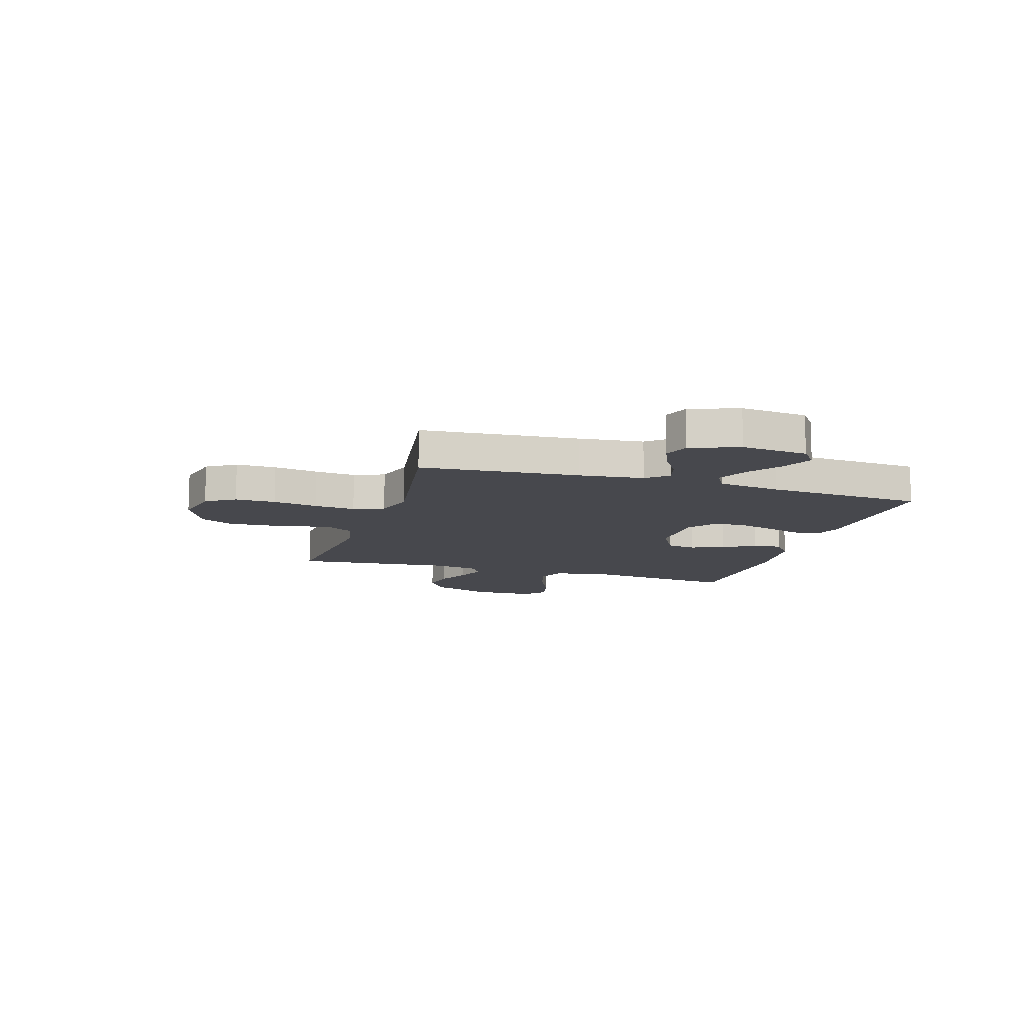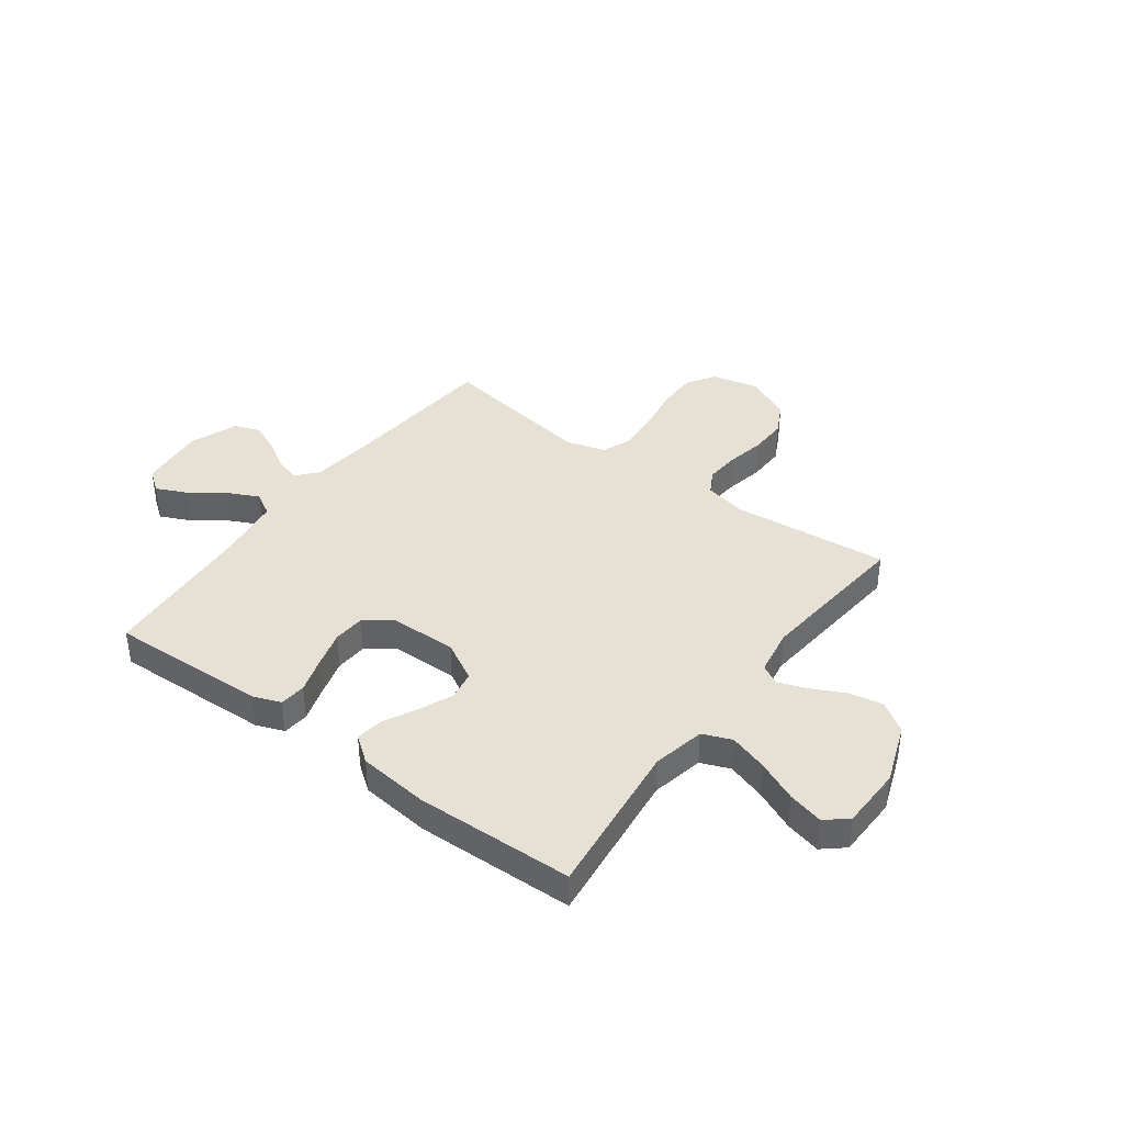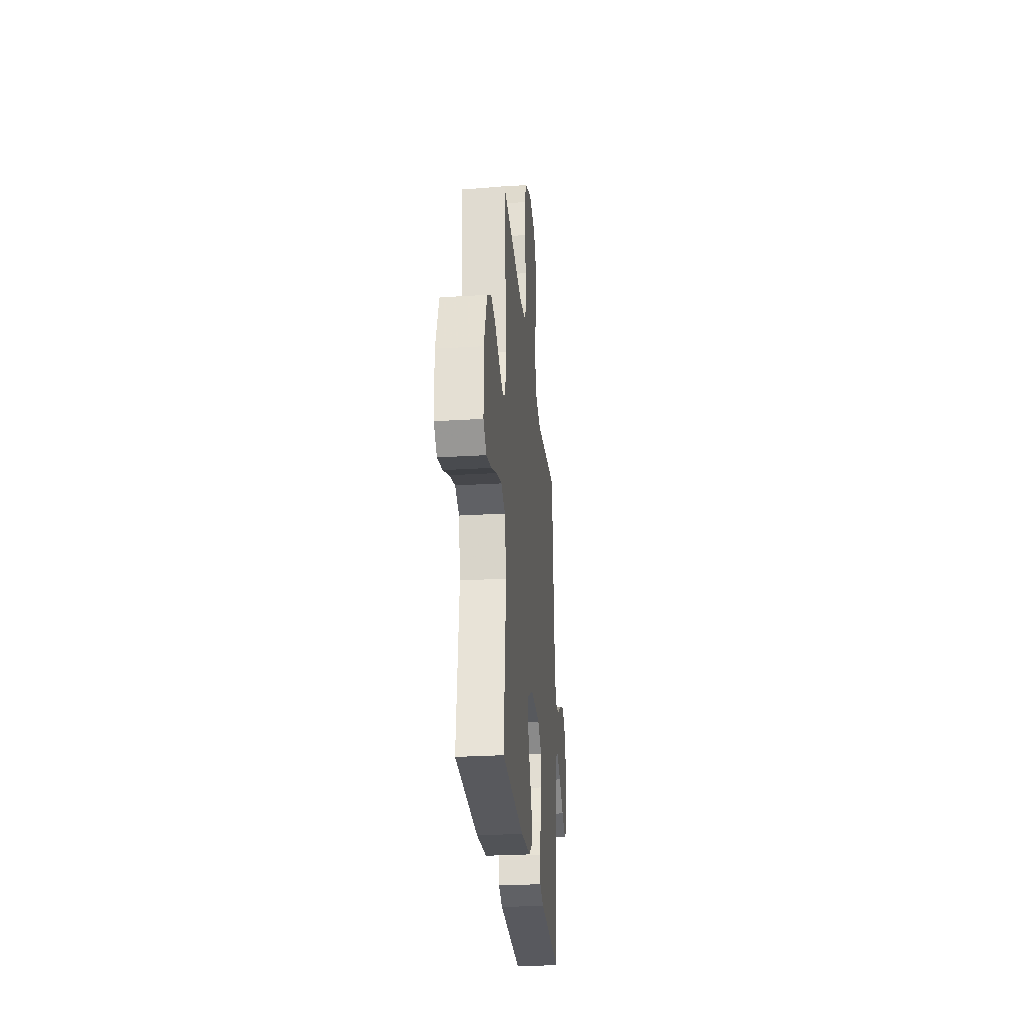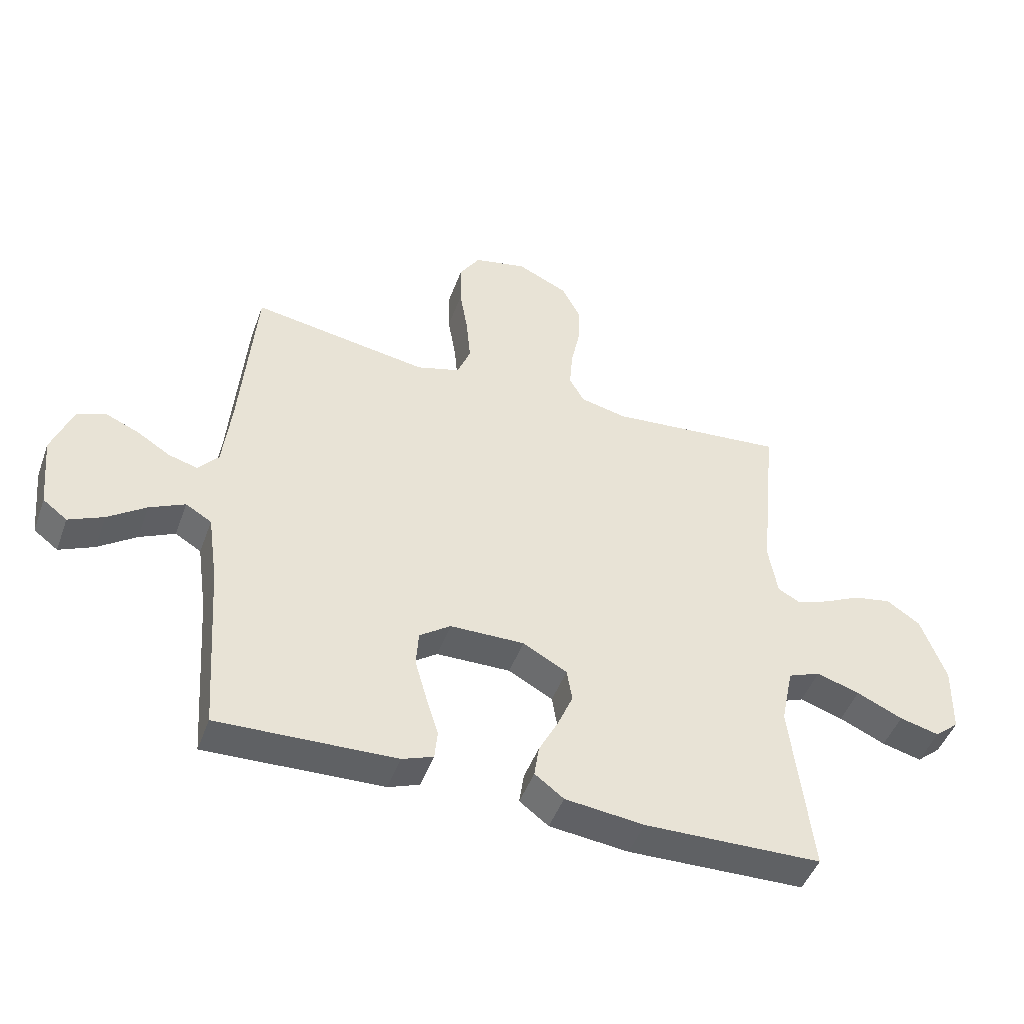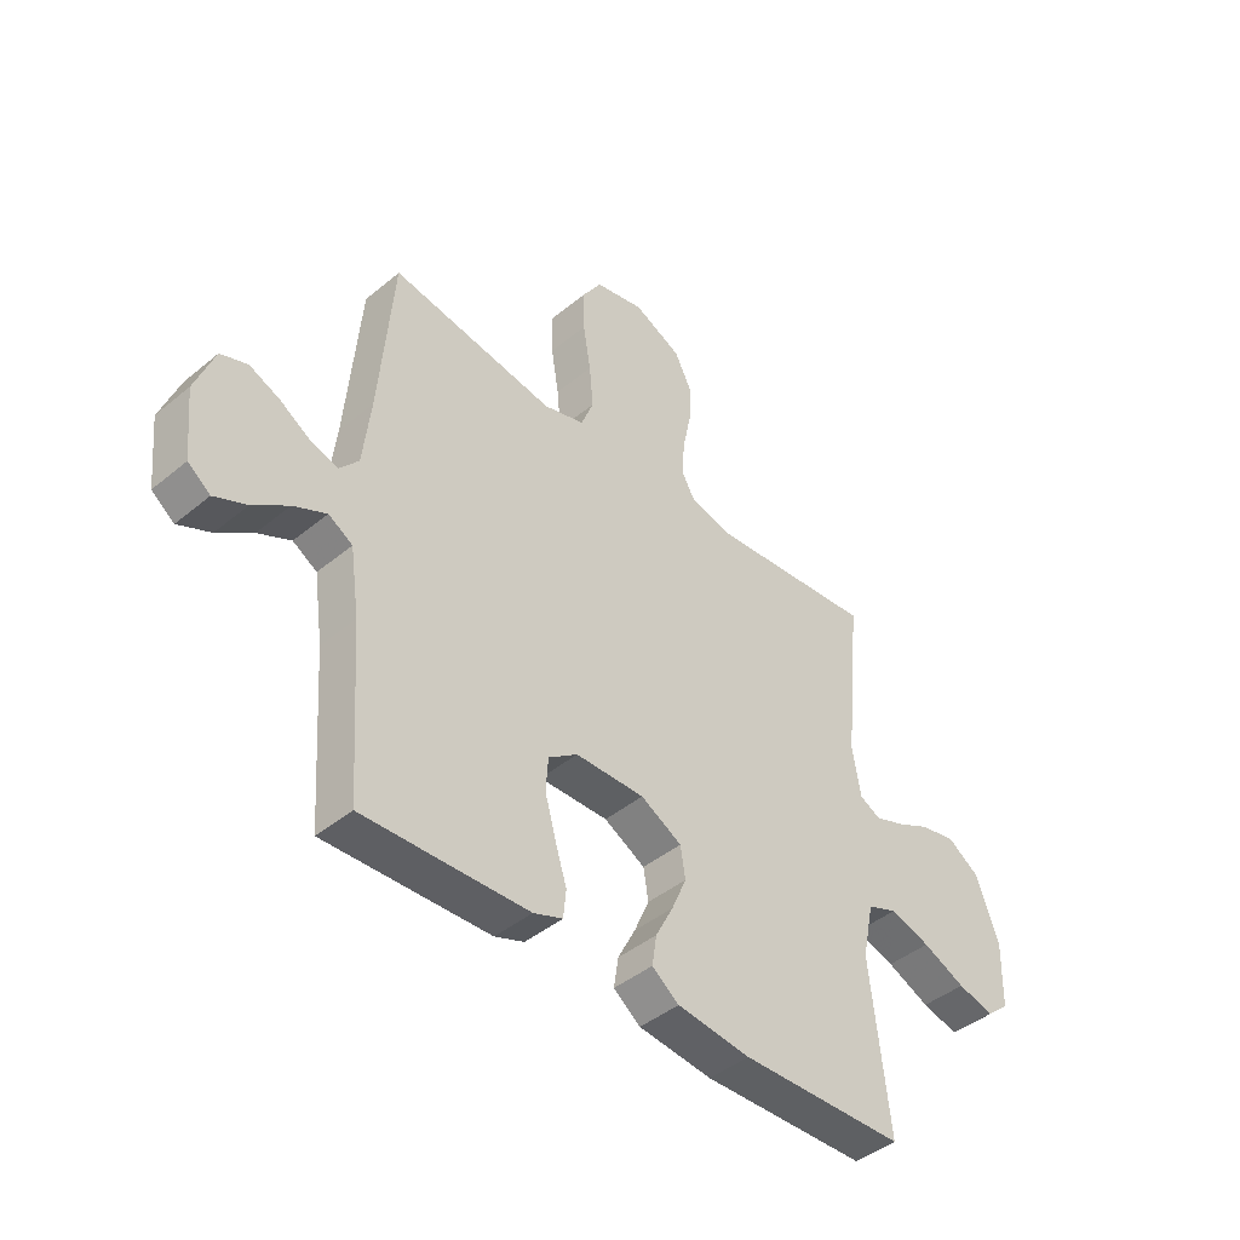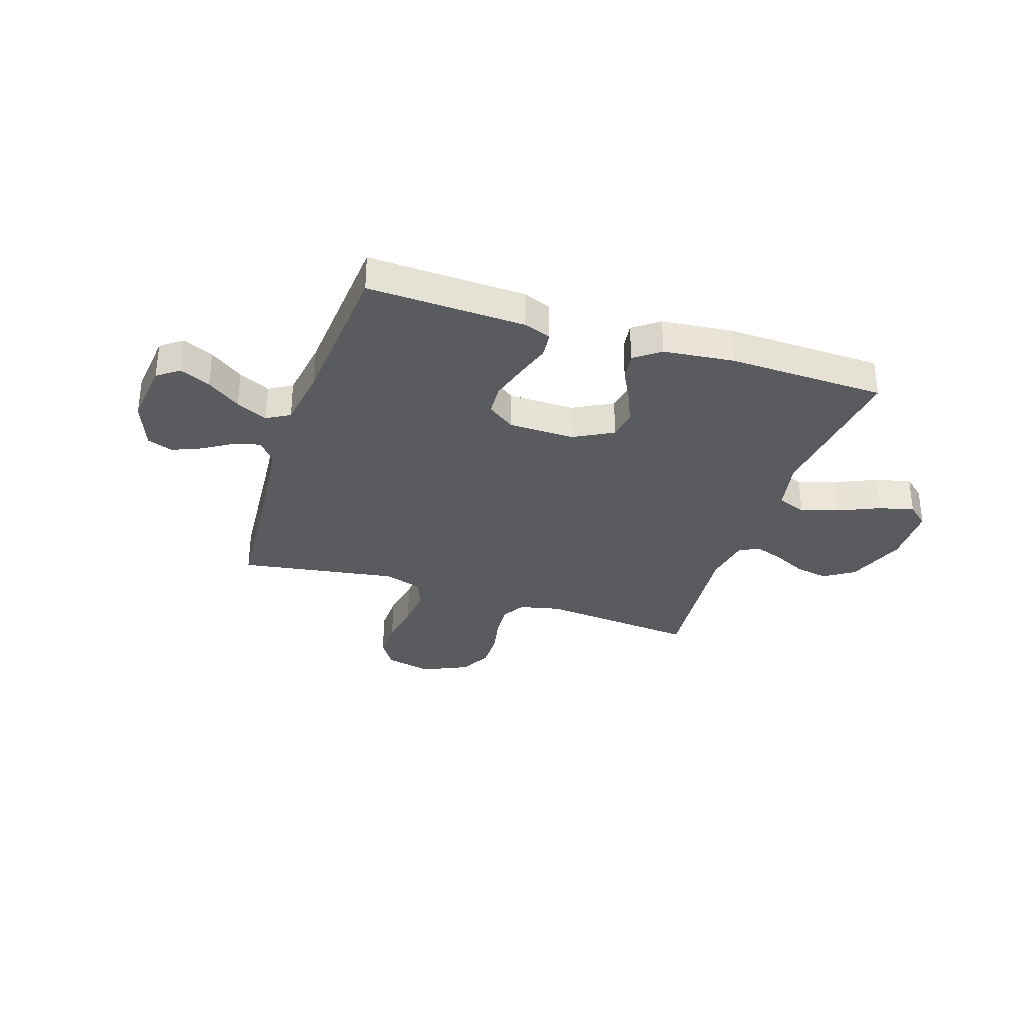
<metadata>
{"format":"obj","ext":"obj","renderer":"f3d","projection":"perspective","resolution":1024,"background":"white","views":[{"elev":-11.7,"azim":72.8,"up":"+Y"},{"elev":39.3,"azim":-143.6,"up":"+Y"},{"elev":-28.3,"azim":-84.7,"up":"+Z"},{"elev":-47.1,"azim":160.4,"up":"+Z"},{"elev":-43.4,"azim":134.2,"up":"+Z"},{"elev":-32.3,"azim":161.7,"up":"+Y"}]}
</metadata>
<code>
v -0.5 0.07 0.5
v -0.2 0.07 0.472
v -0.121 0.07 0.49
v -0.096 0.07 0.535
v -0.101 0.07 0.6
v -0.116 0.07 0.673
v -0.118 0.07 0.745
v -0.087 0.07 0.806
v 0 0.07 0.847
v 0.09 0.07 0.827
v 0.125 0.07 0.772
v 0.124 0.07 0.695
v 0.11 0.07 0.61
v 0.103 0.07 0.532
v 0.126 0.07 0.474
v 0.2 0.07 0.452
v 0.5 0.07 0.5
v 0.525 0.07 0.2
v 0.539 0.07 0.077
v 0.573 0.07 0.037
v 0.623 0.07 0.051
v 0.679 0.07 0.086
v 0.735 0.07 0.11
v 0.784 0.07 0.092
v 0.819 0.07 0
v 0.806 0.07 -0.126
v 0.765 0.07 -0.157
v 0.706 0.07 -0.13
v 0.642 0.07 -0.084
v 0.582 0.07 -0.055
v 0.538 0.07 -0.081
v 0.521 0.07 -0.2
v 0.5 0.07 -0.5
v 0.2 0.07 -0.489
v 0.147 0.07 -0.469
v 0.142 0.07 -0.419
v 0.163 0.07 -0.352
v 0.183 0.07 -0.281
v 0.179 0.07 -0.22
v 0.126 0.07 -0.182
v 0 0.07 -0.18
v -0.075 0.07 -0.221
v -0.084 0.07 -0.277
v -0.057 0.07 -0.34
v -0.025 0.07 -0.402
v -0.017 0.07 -0.456
v -0.066 0.07 -0.493
v -0.2 0.07 -0.508
v -0.5 0.07 -0.5
v -0.466 0.07 -0.2
v -0.487 0.07 -0.1
v -0.542 0.07 -0.078
v -0.615 0.07 -0.101
v -0.693 0.07 -0.136
v -0.76 0.07 -0.153
v -0.801 0.07 -0.118
v -0.804 0.07 0
v -0.762 0.07 0.115
v -0.705 0.07 0.153
v -0.641 0.07 0.141
v -0.578 0.07 0.11
v -0.523 0.07 0.09
v -0.485 0.07 0.11
v -0.47 0.07 0.2
v -0.5 0 0.5
v -0.2 0 0.472
v -0.121 0 0.49
v -0.096 0 0.535
v -0.101 0 0.6
v -0.116 0 0.673
v -0.118 0 0.745
v -0.087 0 0.806
v 0 0 0.847
v 0.09 0 0.827
v 0.125 0 0.772
v 0.124 0 0.695
v 0.11 0 0.61
v 0.103 0 0.532
v 0.126 0 0.474
v 0.2 0 0.452
v 0.5 0 0.5
v 0.525 0 0.2
v 0.539 0 0.077
v 0.573 0 0.037
v 0.623 0 0.051
v 0.679 0 0.086
v 0.735 0 0.11
v 0.784 0 0.092
v 0.819 0 0
v 0.806 0 -0.126
v 0.765 0 -0.157
v 0.706 0 -0.13
v 0.642 0 -0.084
v 0.582 0 -0.055
v 0.538 0 -0.081
v 0.521 0 -0.2
v 0.5 0 -0.5
v 0.2 0 -0.489
v 0.147 0 -0.469
v 0.142 0 -0.419
v 0.163 0 -0.352
v 0.183 0 -0.281
v 0.179 0 -0.22
v 0.126 0 -0.182
v 0 0 -0.18
v -0.075 0 -0.221
v -0.084 0 -0.277
v -0.057 0 -0.34
v -0.025 0 -0.402
v -0.017 0 -0.456
v -0.066 0 -0.493
v -0.2 0 -0.508
v -0.5 0 -0.5
v -0.466 0 -0.2
v -0.487 0 -0.1
v -0.542 0 -0.078
v -0.615 0 -0.101
v -0.693 0 -0.136
v -0.76 0 -0.153
v -0.801 0 -0.118
v -0.804 0 0
v -0.762 0 0.115
v -0.705 0 0.153
v -0.641 0 0.141
v -0.578 0 0.11
v -0.523 0 0.09
v -0.485 0 0.11
v -0.47 0 0.2
f 58 59 60 61
f 58 61 62
f 57 58 62
f 56 57 62
f 53 54 55 56
f 52 53 56 62
f 51 52 62 63
f 47 48 49 50
f 44 45 46 47
f 43 44 47 50
f 42 43 50 51
f 34 35 36 37
f 32 33 34 37
f 31 32 37 38
f 30 31 38 39
f 26 27 28 29
f 26 29 30
f 25 26 30
f 24 25 30
f 21 22 23 24
f 20 21 24 30
f 19 20 30 39
f 16 17 18
f 15 16 18 19
f 10 11 12 13
f 10 13 14
f 9 10 14
f 8 9 14
f 5 6 7 8
f 4 5 8 14
f 3 4 14 15
f 64 1 2
f 41 42 51 63
f 40 41 63 64
f 15 19 39 40
f 15 40 64
f 2 3 15 64
f 125 124 123 122
f 126 125 122
f 126 122 121
f 126 121 120
f 120 119 118 117
f 126 120 117 116
f 127 126 116 115
f 114 113 112 111
f 111 110 109 108
f 114 111 108 107
f 115 114 107 106
f 101 100 99 98
f 101 98 97 96
f 102 101 96 95
f 103 102 95 94
f 93 92 91 90
f 94 93 90
f 94 90 89
f 94 89 88
f 88 87 86 85
f 94 88 85 84
f 103 94 84 83
f 82 81 80
f 83 82 80 79
f 77 76 75 74
f 78 77 74
f 78 74 73
f 78 73 72
f 72 71 70 69
f 78 72 69 68
f 79 78 68 67
f 66 65 128
f 127 115 106 105
f 128 127 105 104
f 104 103 83 79
f 128 104 79
f 128 79 67 66
f 1 65 66 2
f 2 66 67 3
f 3 67 68 4
f 4 68 69 5
f 5 69 70 6
f 6 70 71 7
f 7 71 72 8
f 8 72 73 9
f 9 73 74 10
f 10 74 75 11
f 11 75 76 12
f 12 76 77 13
f 13 77 78 14
f 14 78 79 15
f 15 79 80 16
f 16 80 81 17
f 17 81 82 18
f 18 82 83 19
f 19 83 84 20
f 20 84 85 21
f 21 85 86 22
f 22 86 87 23
f 23 87 88 24
f 24 88 89 25
f 25 89 90 26
f 26 90 91 27
f 27 91 92 28
f 28 92 93 29
f 29 93 94 30
f 30 94 95 31
f 31 95 96 32
f 32 96 97 33
f 33 97 98 34
f 34 98 99 35
f 35 99 100 36
f 36 100 101 37
f 37 101 102 38
f 38 102 103 39
f 39 103 104 40
f 40 104 105 41
f 41 105 106 42
f 42 106 107 43
f 43 107 108 44
f 44 108 109 45
f 45 109 110 46
f 46 110 111 47
f 47 111 112 48
f 48 112 113 49
f 49 113 114 50
f 50 114 115 51
f 51 115 116 52
f 52 116 117 53
f 53 117 118 54
f 54 118 119 55
f 55 119 120 56
f 56 120 121 57
f 57 121 122 58
f 58 122 123 59
f 59 123 124 60
f 60 124 125 61
f 61 125 126 62
f 62 126 127 63
f 63 127 128 64
f 64 128 65 1

</code>
